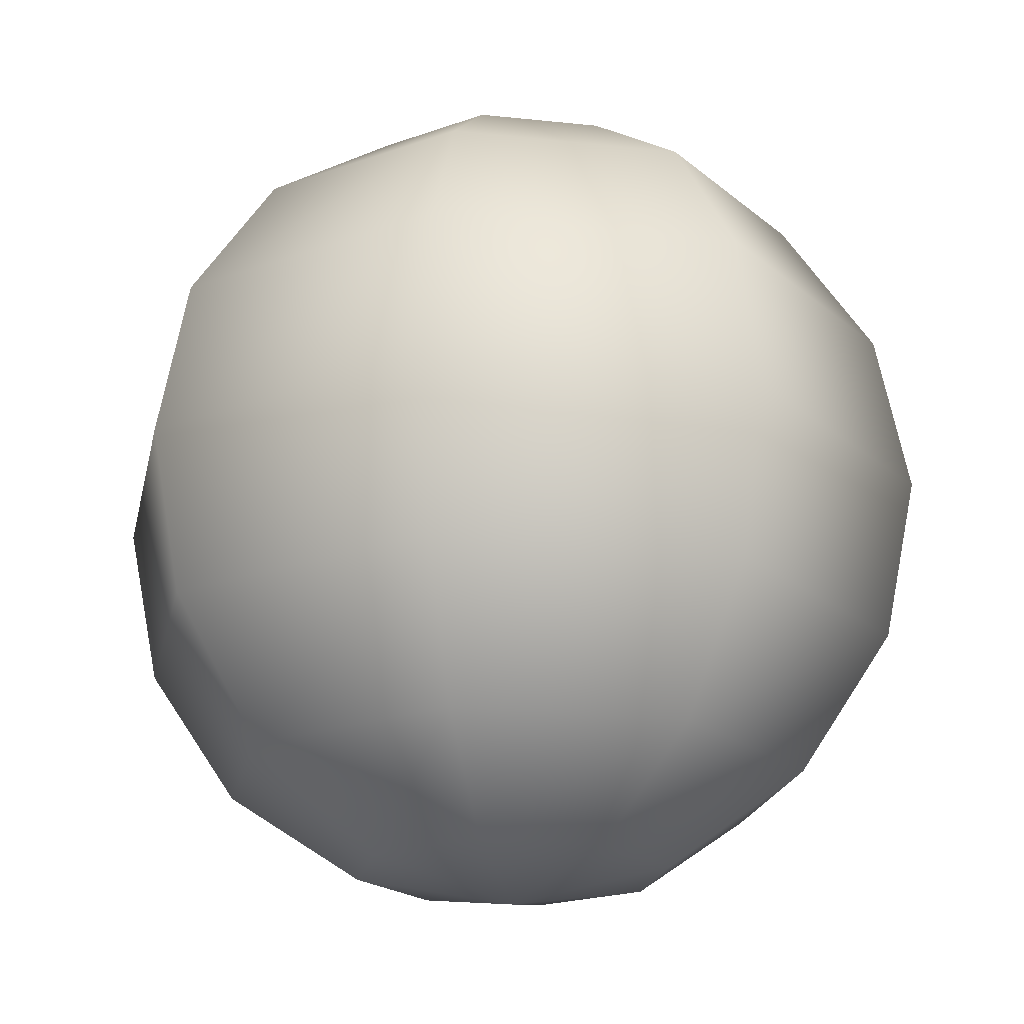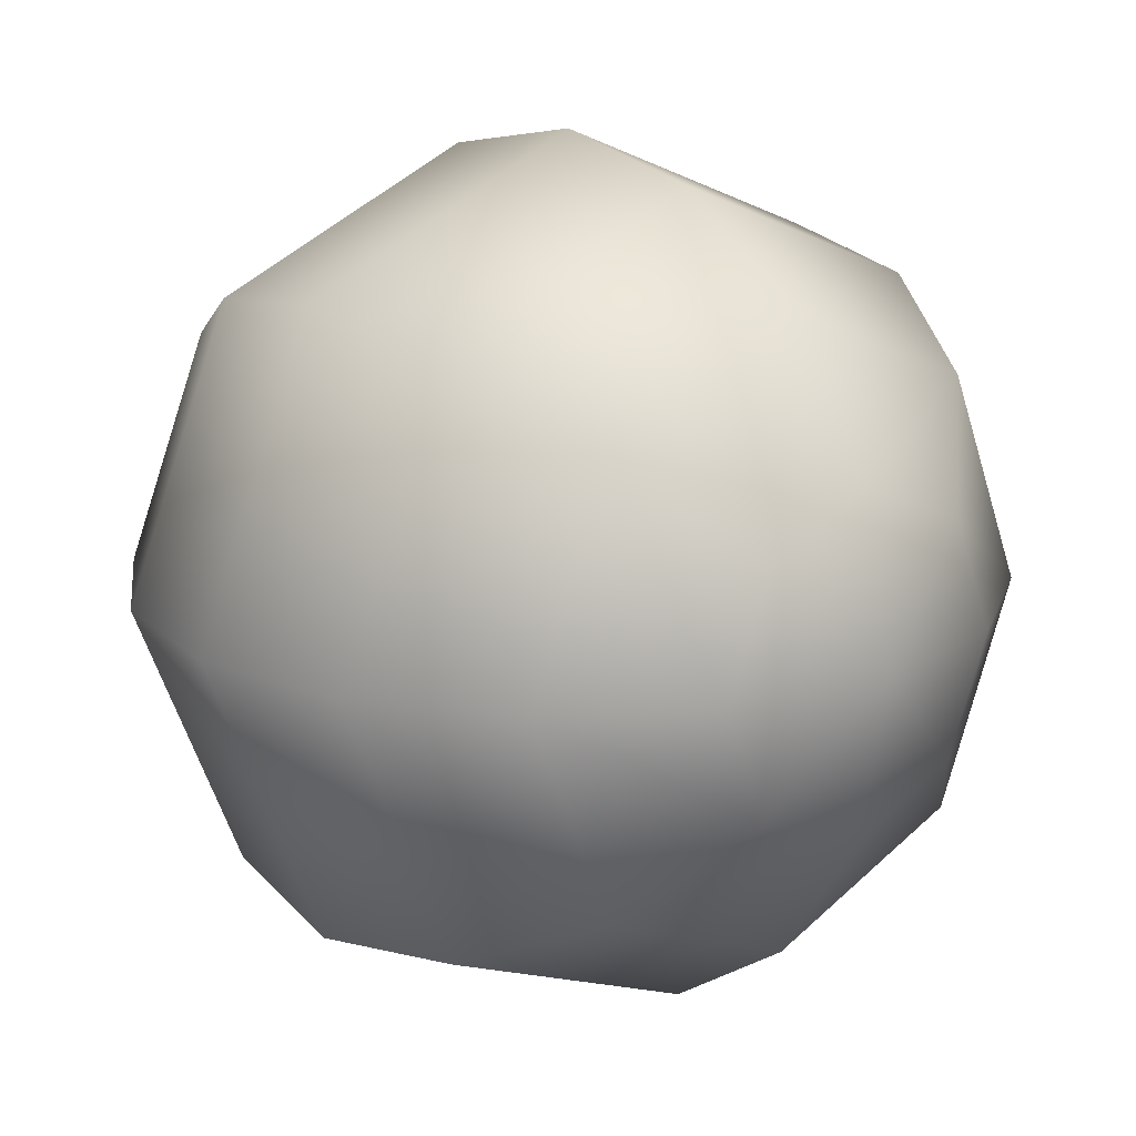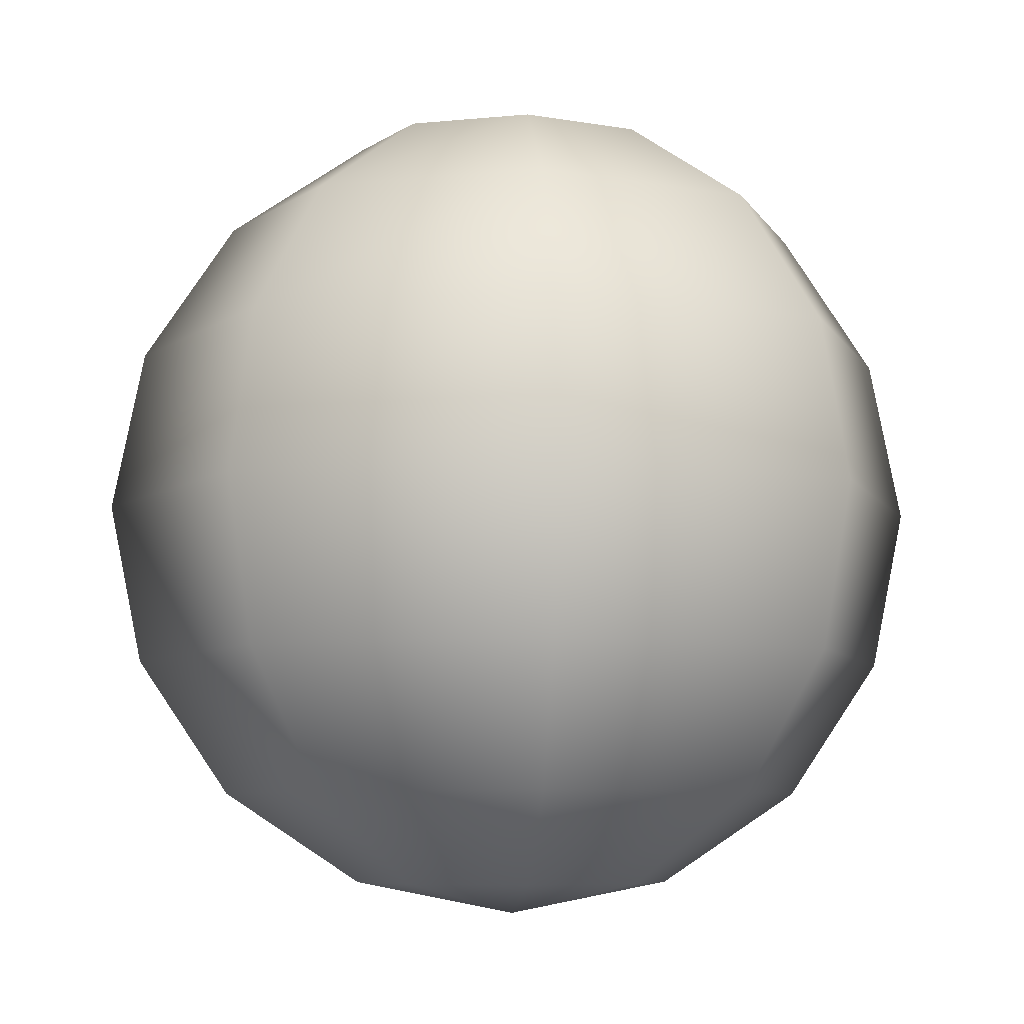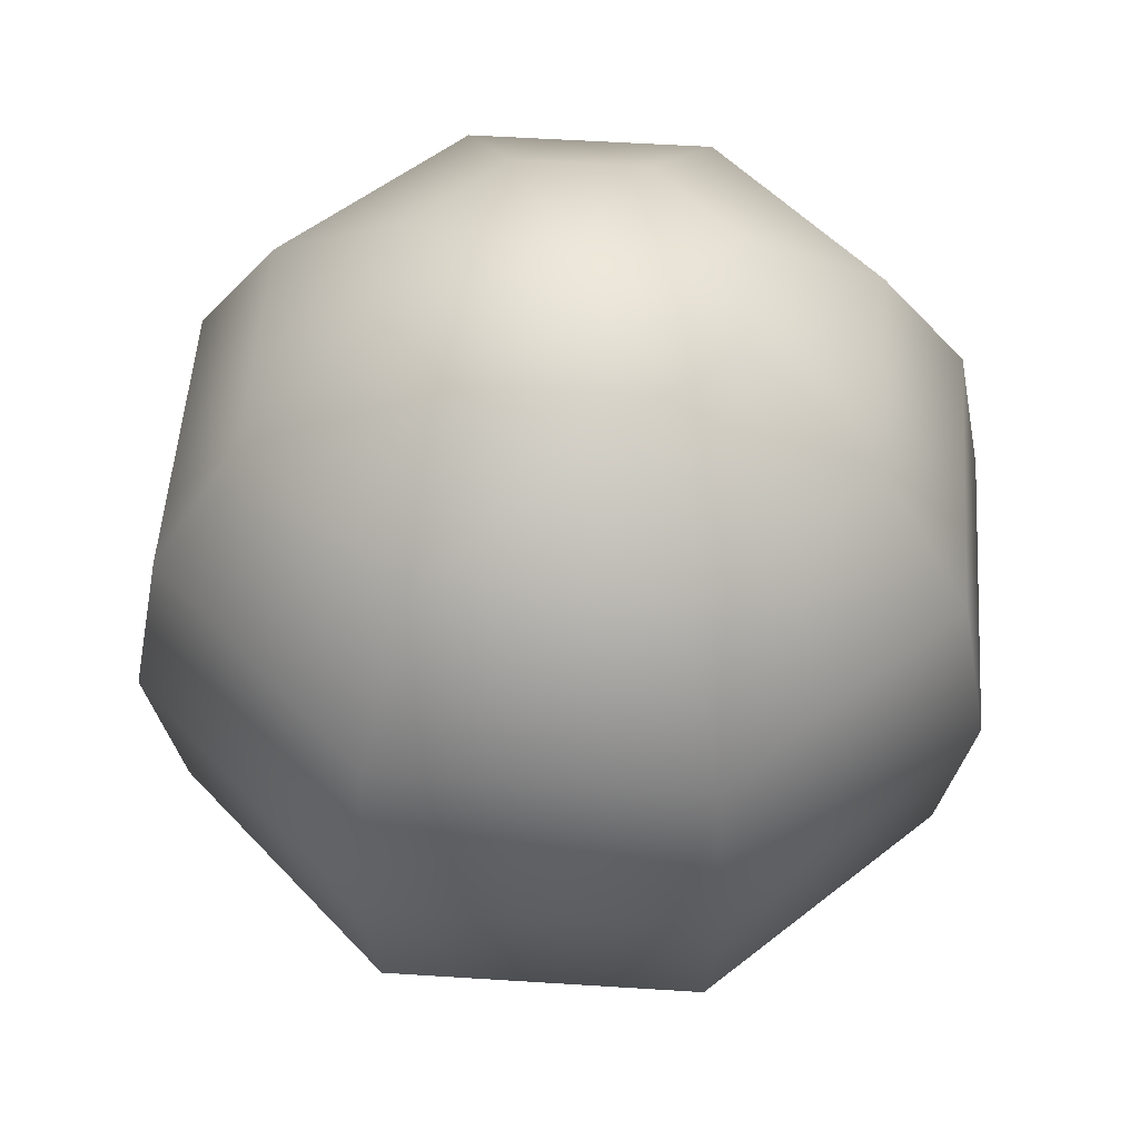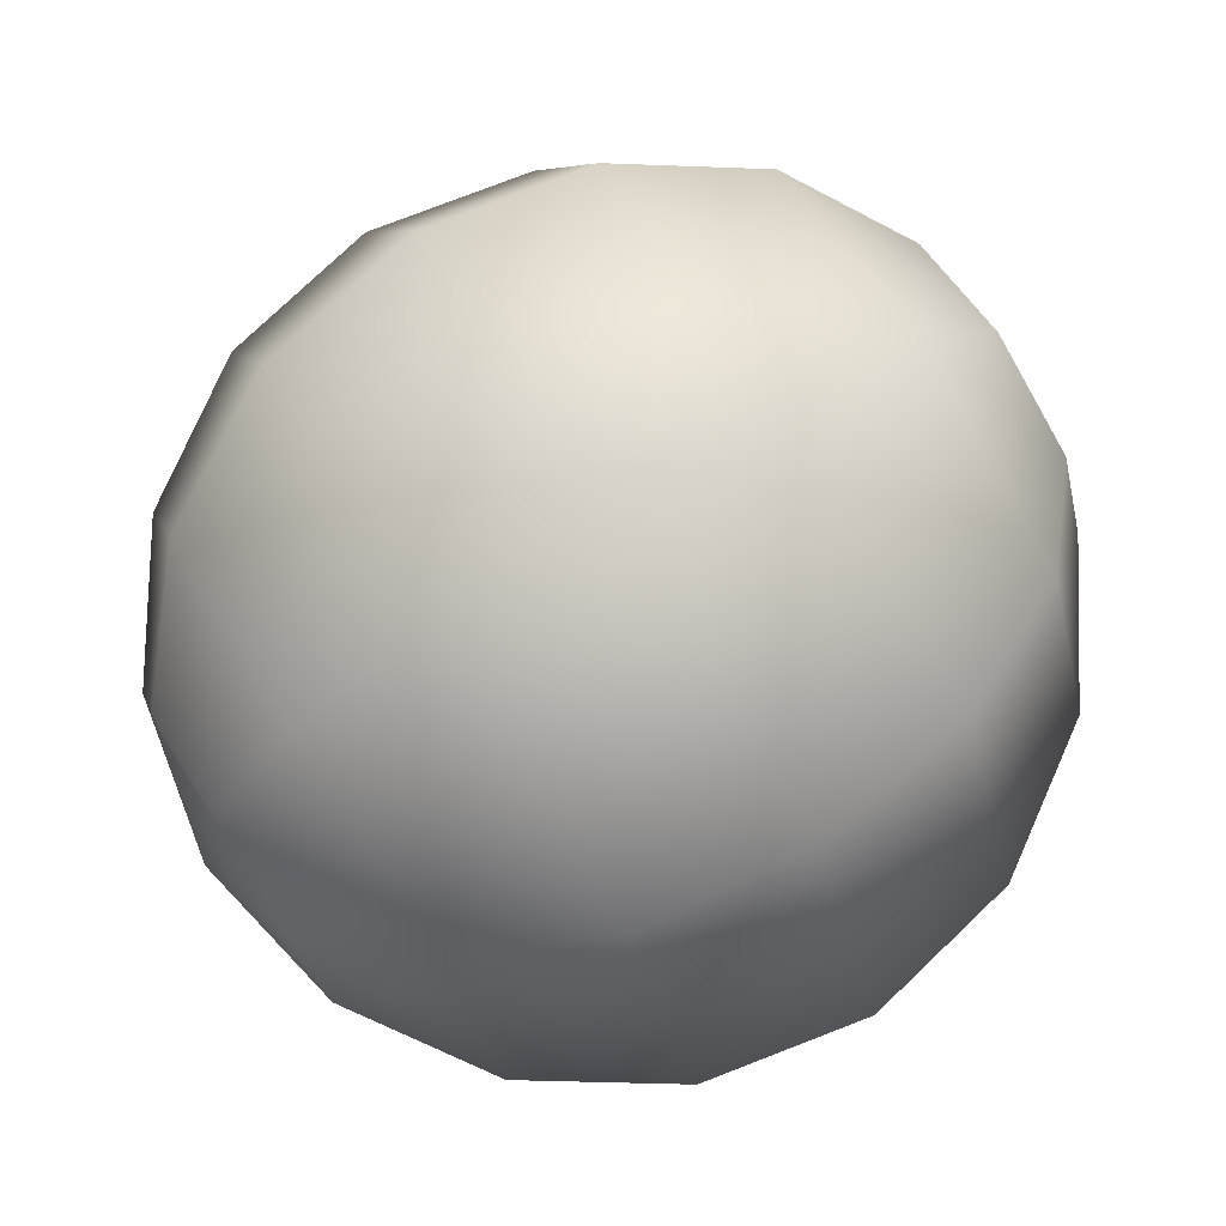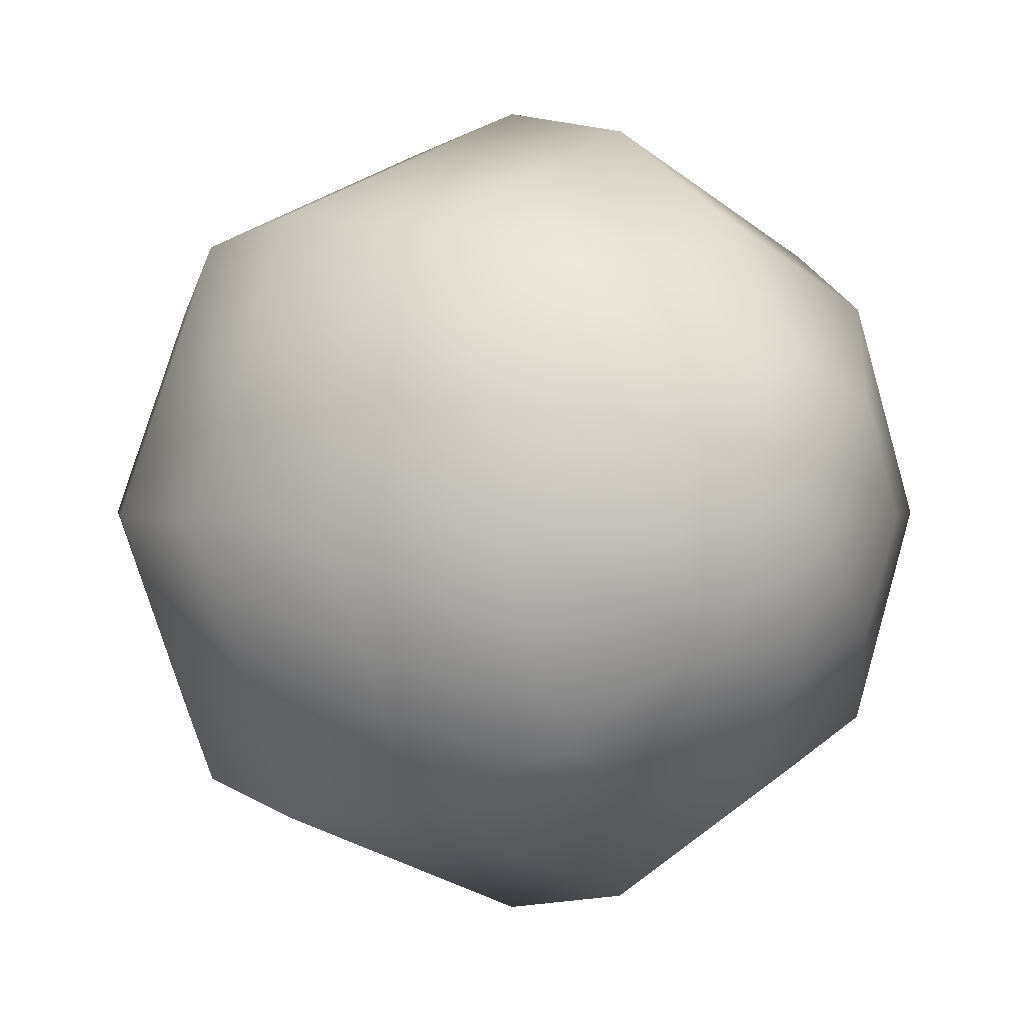
<metadata>
{"format":"obj","ext":"obj","renderer":"f3d","projection":"perspective","resolution":1024,"background":"white","views":[{"elev":-20.1,"azim":101.2,"up":"+Y"},{"elev":17.1,"azim":139.2,"up":"+Z"},{"elev":-6.8,"azim":-5.7,"up":"+Y"},{"elev":51.3,"azim":-63.5,"up":"+Y"},{"elev":77.4,"azim":-122.4,"up":"+Z"},{"elev":1.4,"azim":-43.0,"up":"+Z"}]}
</metadata>
<code>
g ENV_S09_Shell_Piece_01b_MO
v -4.385 -10.59 1.571e-05
v -8.102 -8.102 1.571e-05
v -5.729 -8.102 5.729
v -3.101 -10.59 3.1
v 8.514e-05 -11.46 1.571e-05
v 8.514e-05 -8.102 8.102
v 8.514e-05 -10.59 4.385
v 5.729 -8.102 5.729
v 3.1 -10.59 3.1
v 8.102 -8.102 1.571e-05
v 4.385 -10.59 1.571e-05
v 5.729 -8.102 -5.729
v 3.1 -10.59 -3.1
v 8.514e-05 -8.102 -8.102
v 8.514e-05 -10.59 -4.385
v -5.729 -8.102 -5.729
v -3.101 -10.59 -3.1
v -4.385 -10.59 1.571e-05
v -8.102 -8.102 1.571e-05
v -5.729 -8.102 -5.729
v -10.59 -4.385 1.571e-05
v -8.102 -8.102 1.571e-05
v -7.485 -4.385 -7.485
v 8.514e-05 -8.102 -8.102
v -11.46 -7.847e-07 1.571e-05
v 8.514e-05 -4.385 -10.59
v 5.729 -8.102 -5.729
v -8.102 -7.847e-07 -8.102
v -10.59 4.385 1.571e-05
v 7.485 -4.385 -7.485
v 8.102 -8.102 1.571e-05
v 8.514e-05 -7.847e-07 -11.46
v -7.485 4.385 -7.485
v -8.102 8.102 1.571e-05
v -5.729 8.102 -5.729
v 8.514e-05 4.385 -10.59
v 8.514e-05 8.102 -8.102
v 10.59 -4.385 1.571e-05
v 5.729 -8.102 5.729
v 8.102 -7.847e-07 -8.102
v 7.485 4.385 -7.485
v 5.729 8.102 -5.729
v 7.485 -4.385 7.485
v 8.514e-05 -8.102 8.102
v 11.46 -7.847e-07 1.571e-05
v 10.59 4.385 1.571e-05
v 8.102 8.102 1.571e-05
v 8.514e-05 -4.385 10.59
v -5.729 -8.102 5.729
v 8.102 -7.847e-07 8.102
v 7.485 4.385 7.485
v 5.729 8.102 5.729
v -7.485 -4.385 7.485
v -8.102 -8.102 1.571e-05
v -10.59 -4.385 1.571e-05
v 8.514e-05 -7.847e-07 11.46
v 8.514e-05 4.385 10.59
v 8.514e-05 8.102 8.102
v -8.102 -7.847e-07 8.102
v -11.46 -7.847e-07 1.571e-05
v -7.485 4.385 7.485
v -5.729 8.102 5.729
v -10.59 4.385 1.571e-05
v -8.102 8.102 1.571e-05
v -5.729 8.102 -5.729
v -4.385 10.59 1.571e-05
v -8.102 8.102 1.571e-05
v -3.101 10.59 -3.1
v 8.514e-05 11.46 1.571e-05
v 8.514e-05 8.102 -8.102
v 8.514e-05 10.59 -4.385
v 5.729 8.102 -5.729
v 3.1 10.59 -3.1
v 8.102 8.102 1.571e-05
v 4.385 10.59 1.571e-05
v 5.729 8.102 5.729
v 3.1 10.59 3.1
v 8.514e-05 8.102 8.102
v 8.514e-05 10.59 4.385
v -5.729 8.102 5.729
v -3.101 10.59 3.1
v -4.385 10.59 1.571e-05
v -8.102 8.102 1.571e-05
g ENV_S09_Shell_Piece_01b_MO_0
f 3 2 1
f 4 3 1
f 1 5 4
f 6 3 4
f 7 6 4
f 4 5 7
f 8 6 7
f 9 8 7
f 7 5 9
f 10 8 9
f 11 10 9
f 9 5 11
f 12 10 11
f 13 12 11
f 11 5 13
f 14 12 13
f 15 14 13
f 13 5 15
f 16 14 15
f 15 5 17
f 17 16 15
f 17 5 18
f 19 16 17
f 18 19 17
f 22 21 20
f 21 23 20
f 20 23 24
f 21 25 23
f 23 26 24
f 24 26 27
f 25 28 23
f 23 28 26
f 25 29 28
f 26 30 27
f 27 30 31
f 28 32 26
f 26 32 30
f 29 33 28
f 28 33 32
f 29 34 33
f 34 35 33
f 33 35 36
f 33 36 32
f 35 37 36
f 30 38 31
f 31 38 39
f 32 40 30
f 32 36 40
f 30 40 38
f 36 37 41
f 36 41 40
f 37 42 41
f 38 43 39
f 39 43 44
f 40 45 38
f 40 41 45
f 38 45 43
f 41 42 46
f 41 46 45
f 42 47 46
f 43 48 44
f 44 48 49
f 45 50 43
f 45 46 50
f 43 50 48
f 46 47 51
f 46 51 50
f 47 52 51
f 48 53 49
f 49 53 54
f 53 55 54
f 50 56 48
f 50 51 56
f 48 56 53
f 51 52 57
f 51 57 56
f 52 58 57
f 53 59 55
f 56 59 53
f 56 57 59
f 59 60 55
f 57 58 61
f 57 61 59
f 59 61 60
f 58 62 61
f 61 63 60
f 61 62 63
f 62 64 63
f 67 66 65
f 66 68 65
f 66 69 68
f 65 68 70
f 68 71 70
f 68 69 71
f 70 71 72
f 71 73 72
f 71 69 73
f 72 73 74
f 73 75 74
f 73 69 75
f 74 75 76
f 75 77 76
f 75 69 77
f 76 77 78
f 77 79 78
f 77 69 79
f 78 79 80
f 79 69 81
f 79 81 80
f 81 69 82
f 80 81 83
f 81 82 83

</code>
